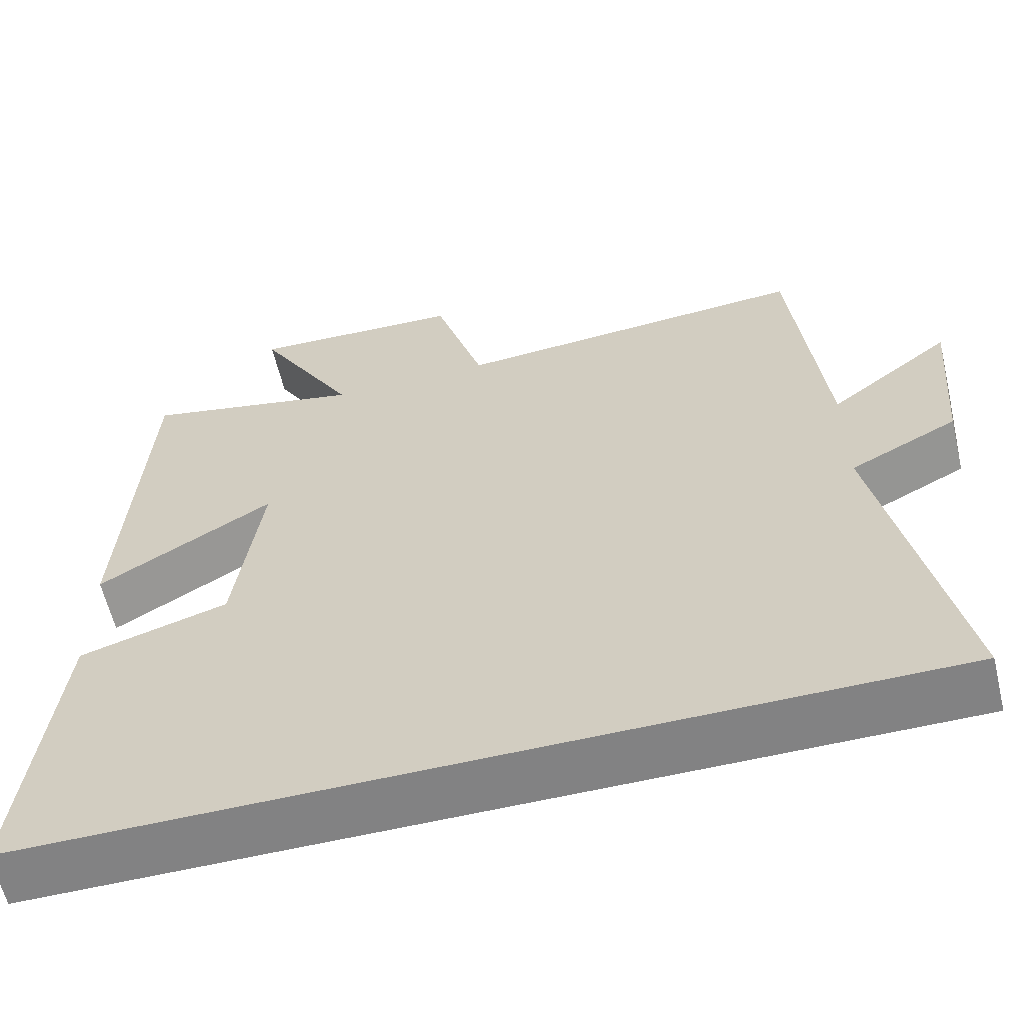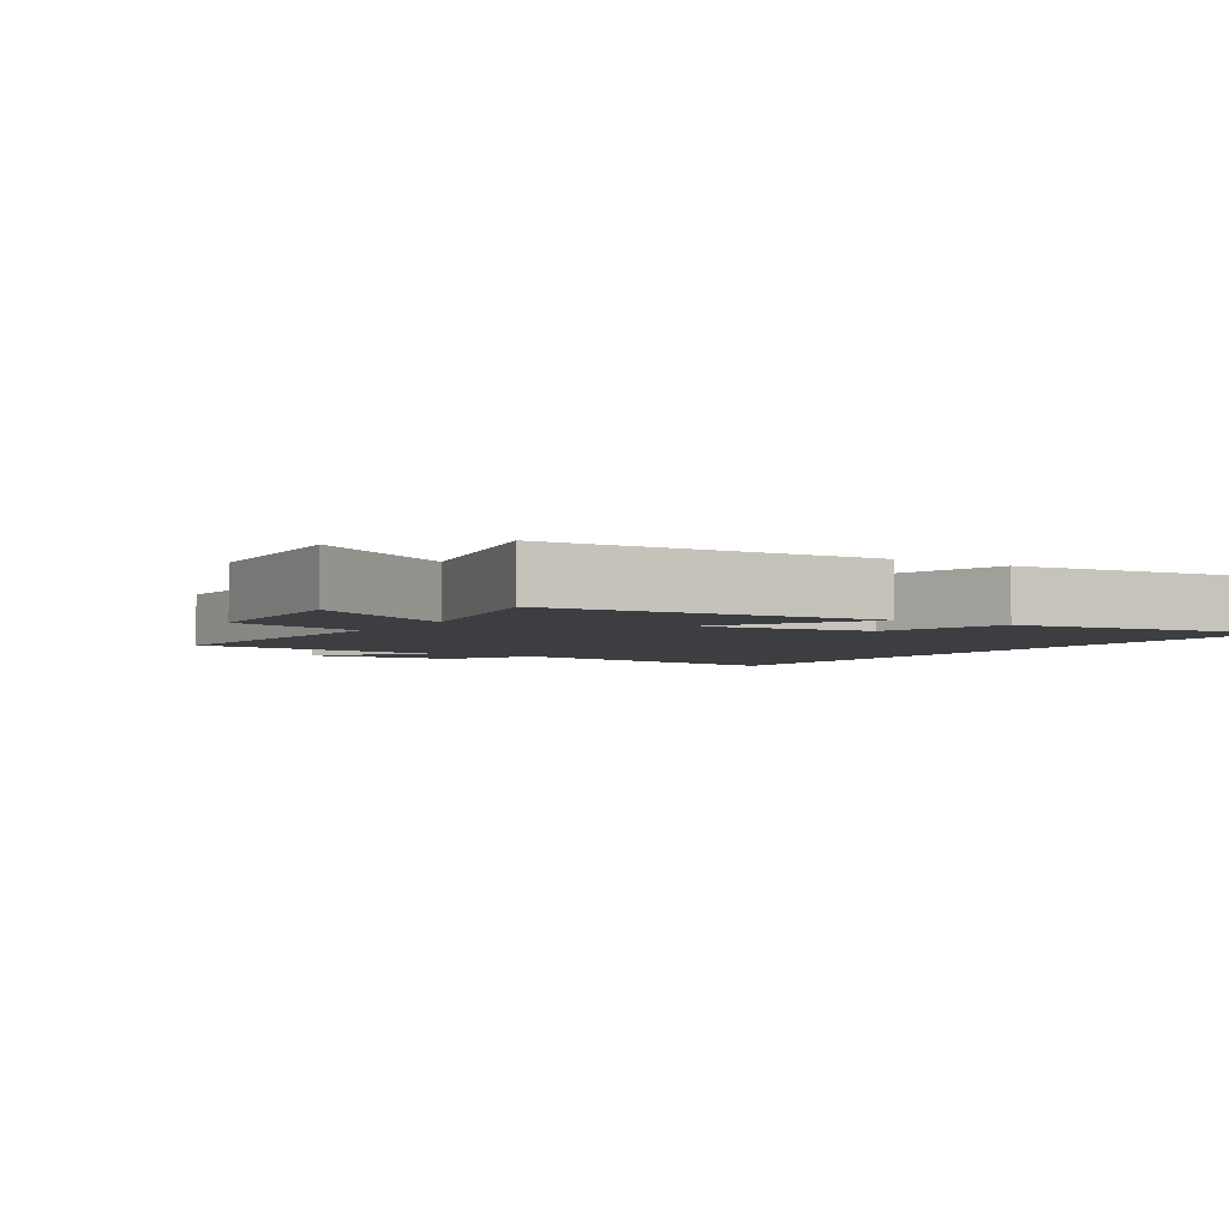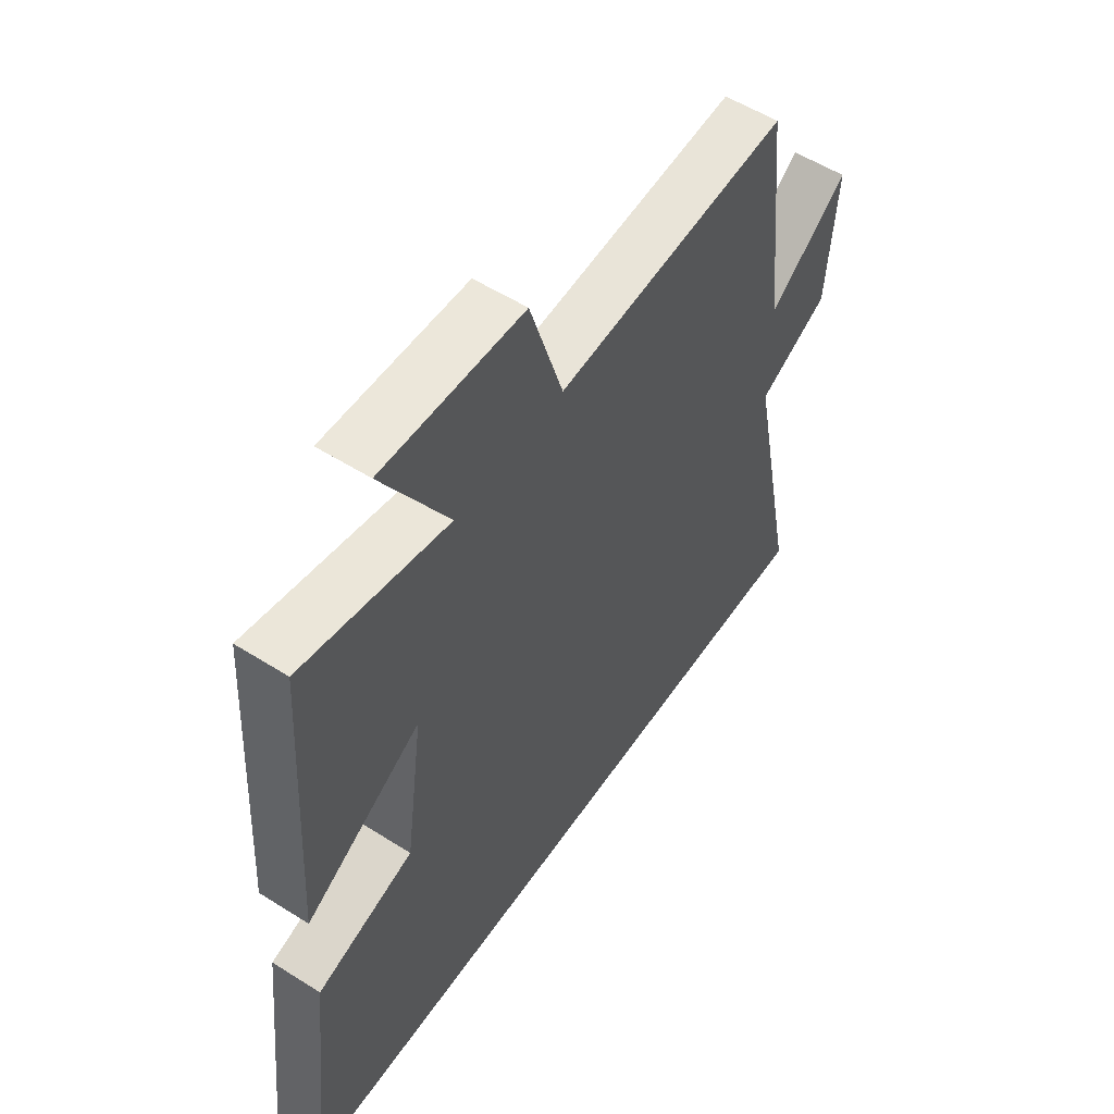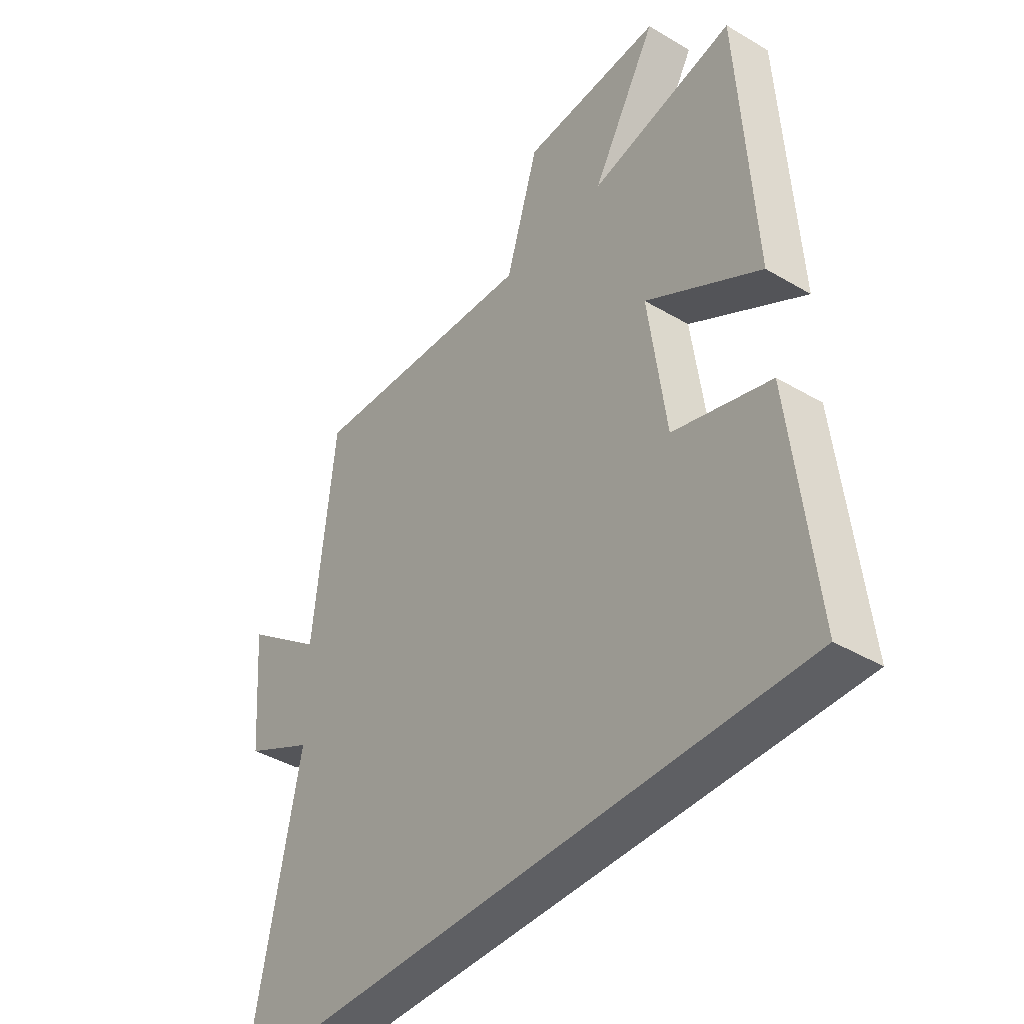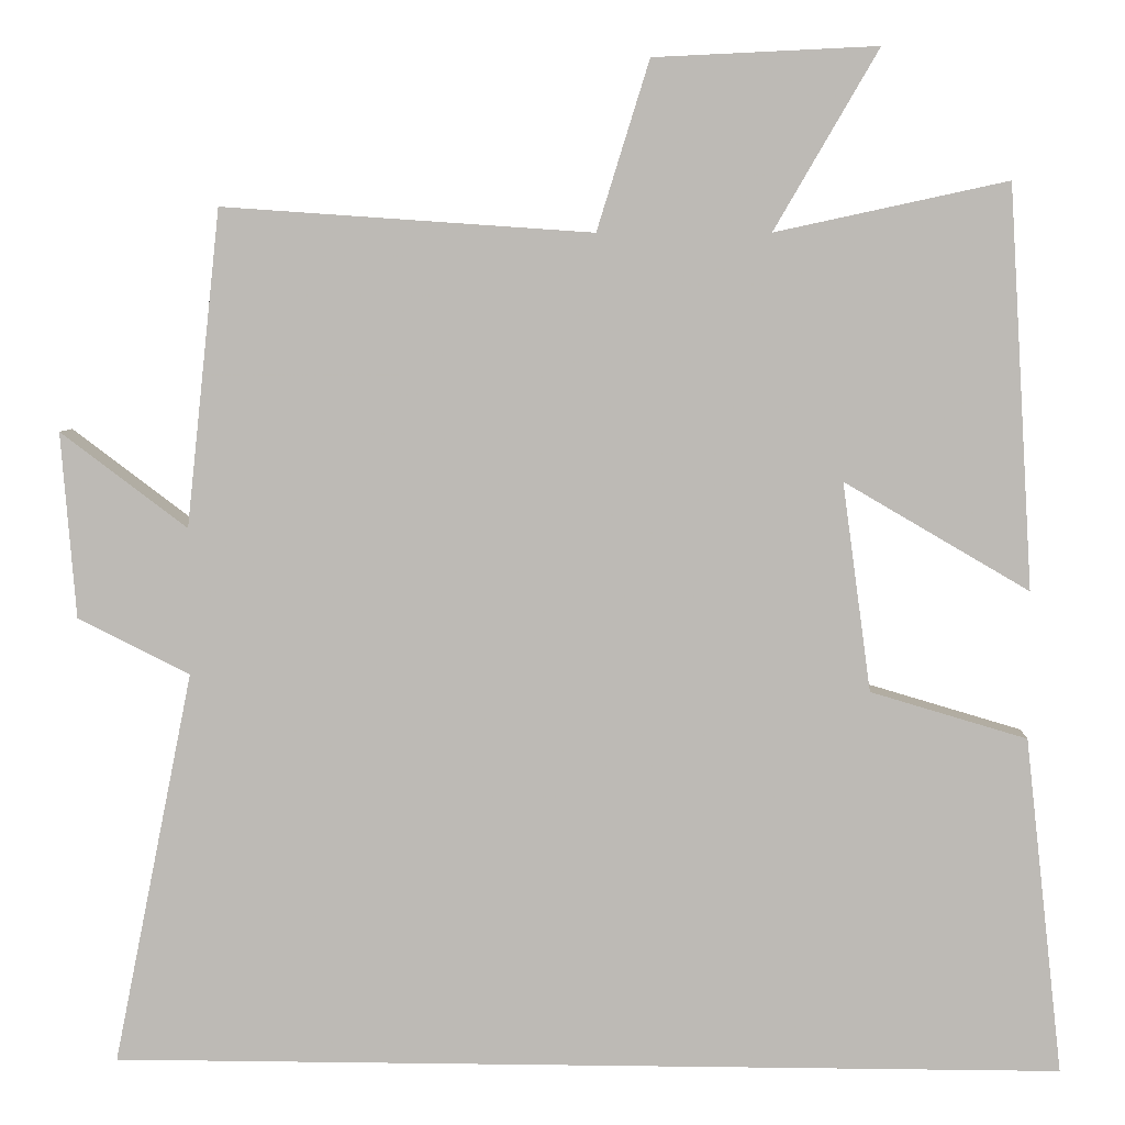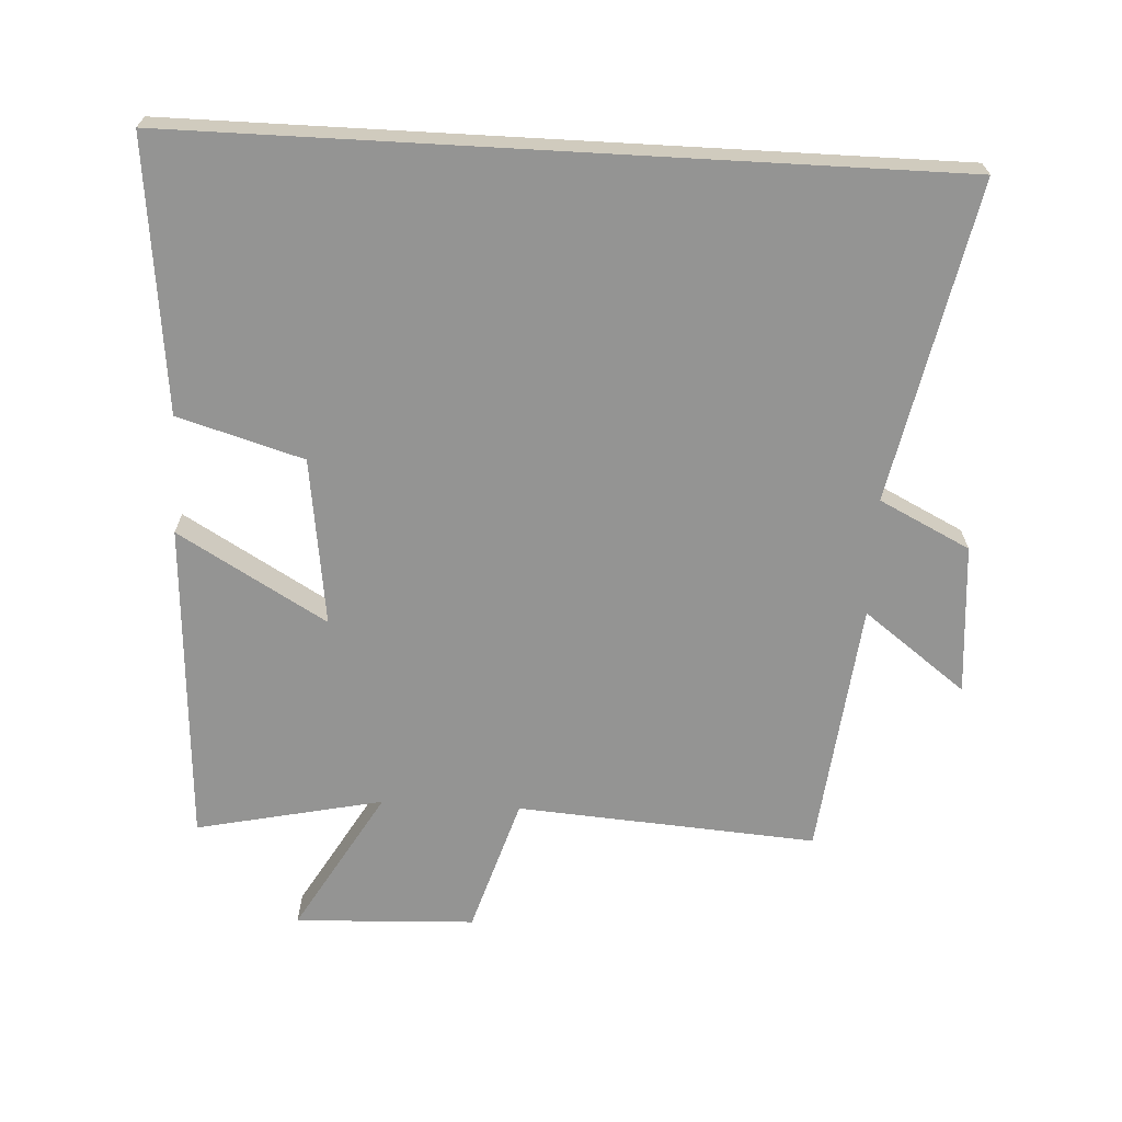
<metadata>
{"format":"obj","ext":"obj","renderer":"f3d","projection":"perspective","resolution":1024,"background":"white","views":[{"elev":-60.8,"azim":-166.6,"up":"+Z"},{"elev":-3.6,"azim":57.8,"up":"+Y"},{"elev":55.3,"azim":123.7,"up":"+Z"},{"elev":-40.7,"azim":54.1,"up":"+Z"},{"elev":5.6,"azim":2.5,"up":"+Z"},{"elev":-67.0,"azim":176.8,"up":"+Y"}]}
</metadata>
<code>
v 0.545 0.07 -0.5
v -0.596 0.07 -0.5
v -0.5 0.07 -0.026
v -0.635 0.07 0.041
v -0.653 0.07 0.265
v -0.5 0.07 0.15
v -0.459 0.07 0.531
v -0.013 0.07 0.5
v 0.05 0.07 0.703
v 0.318 0.07 0.715
v 0.193 0.07 0.5
v 0.471 0.07 0.56
v 0.5 0.07 0.079
v 0.279 0.07 0.208
v 0.313 0.07 -0.042
v 0.5 0.07 -0.097
v 0.545 0 -0.5
v -0.596 0 -0.5
v -0.5 0 -0.026
v -0.635 0 0.041
v -0.653 0 0.265
v -0.5 0 0.15
v -0.459 0 0.531
v -0.013 0 0.5
v 0.05 0 0.703
v 0.318 0 0.715
v 0.193 0 0.5
v 0.471 0 0.56
v 0.5 0 0.079
v 0.279 0 0.208
v 0.313 0 -0.042
v 0.5 0 -0.097
f 1 2 3
f 16 1 3
f 15 16 3
f 14 15 3 4
f 11 12 13 14
f 11 14 4
f 8 9 10 11
f 8 11 4
f 6 7 8
f 6 8 4
f 4 5 6
f 19 18 17
f 19 17 32
f 19 32 31
f 20 19 31 30
f 30 29 28 27
f 20 30 27
f 27 26 25 24
f 20 27 24
f 24 23 22
f 20 24 22
f 22 21 20
f 1 17 18 2
f 2 18 19 3
f 3 19 20 4
f 4 20 21 5
f 5 21 22 6
f 6 22 23 7
f 7 23 24 8
f 8 24 25 9
f 9 25 26 10
f 10 26 27 11
f 11 27 28 12
f 12 28 29 13
f 13 29 30 14
f 14 30 31 15
f 15 31 32 16
f 16 32 17 1

</code>
